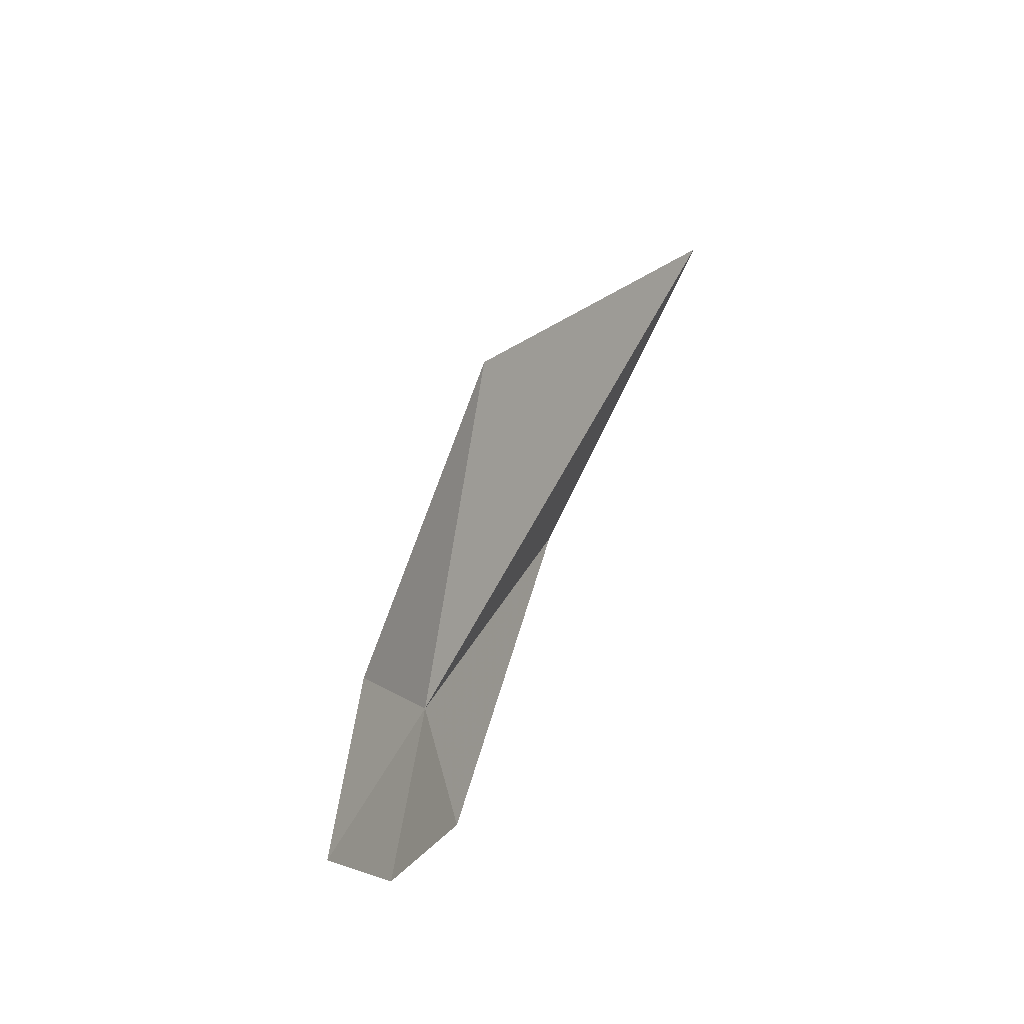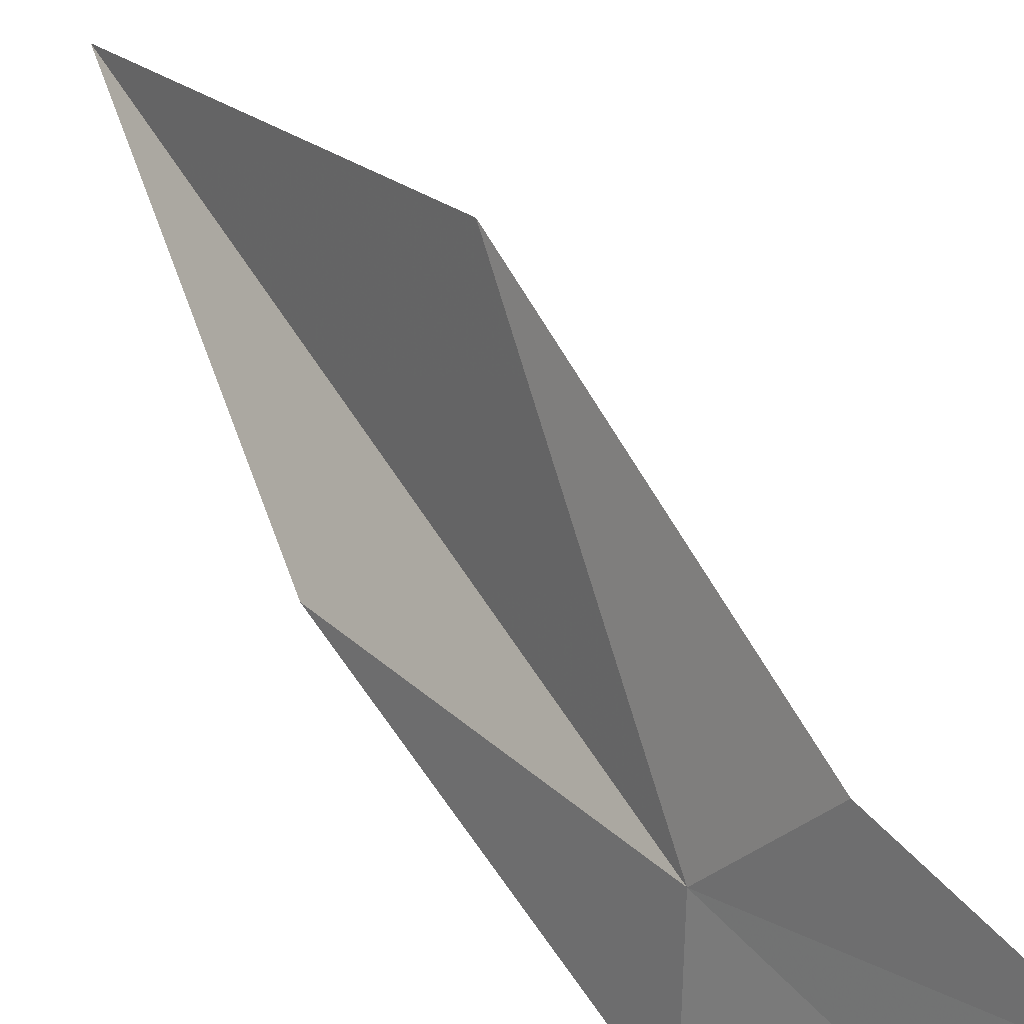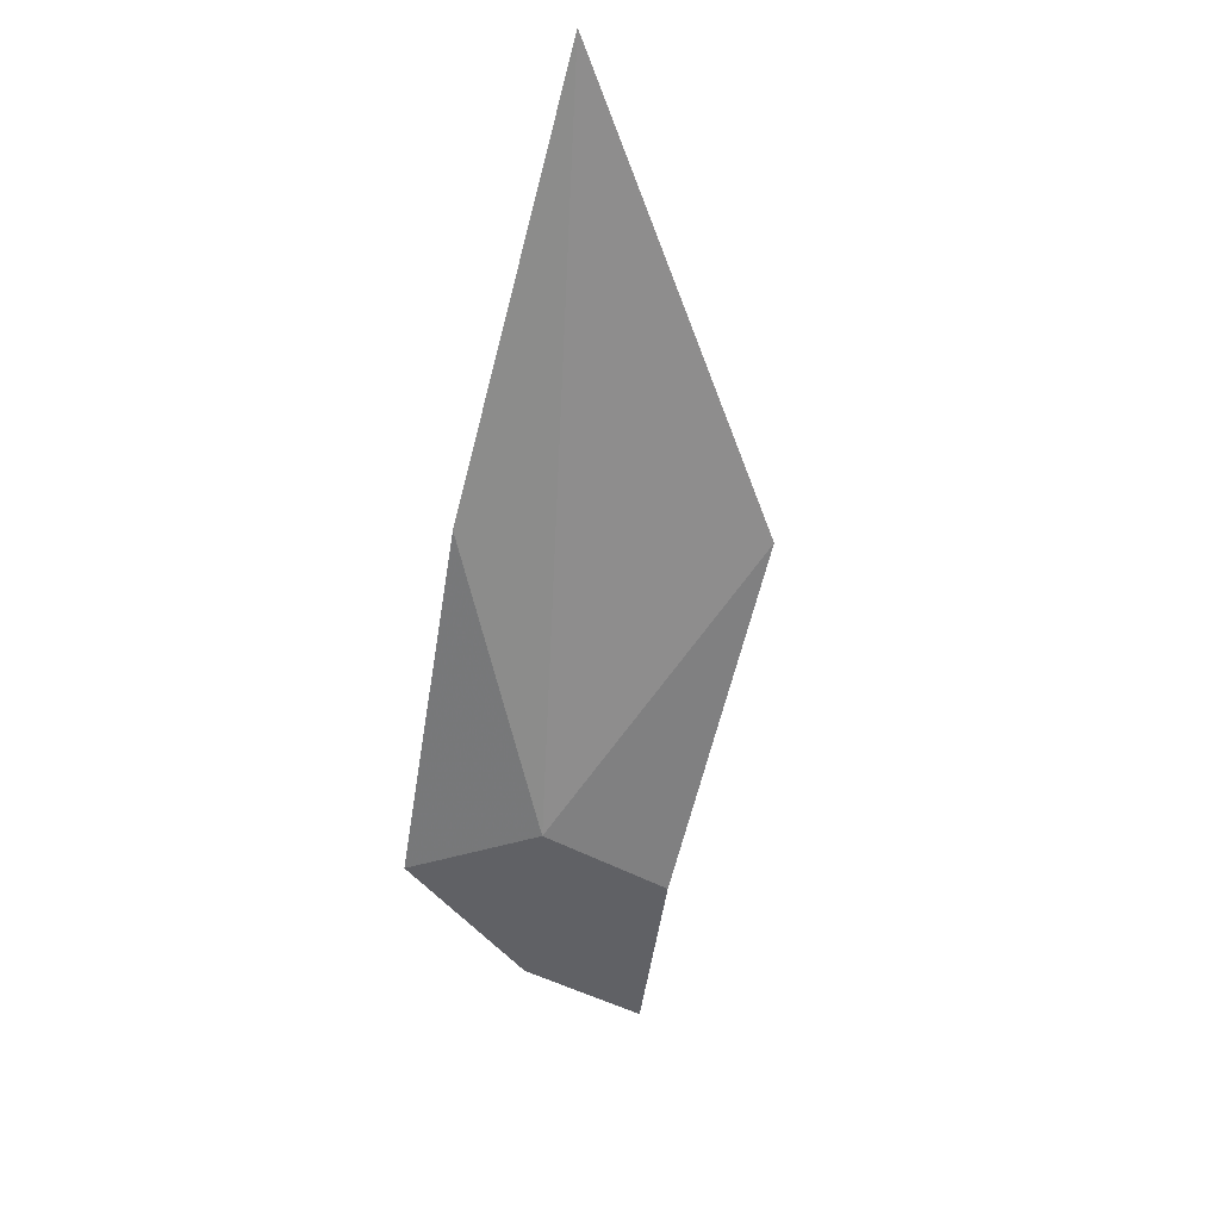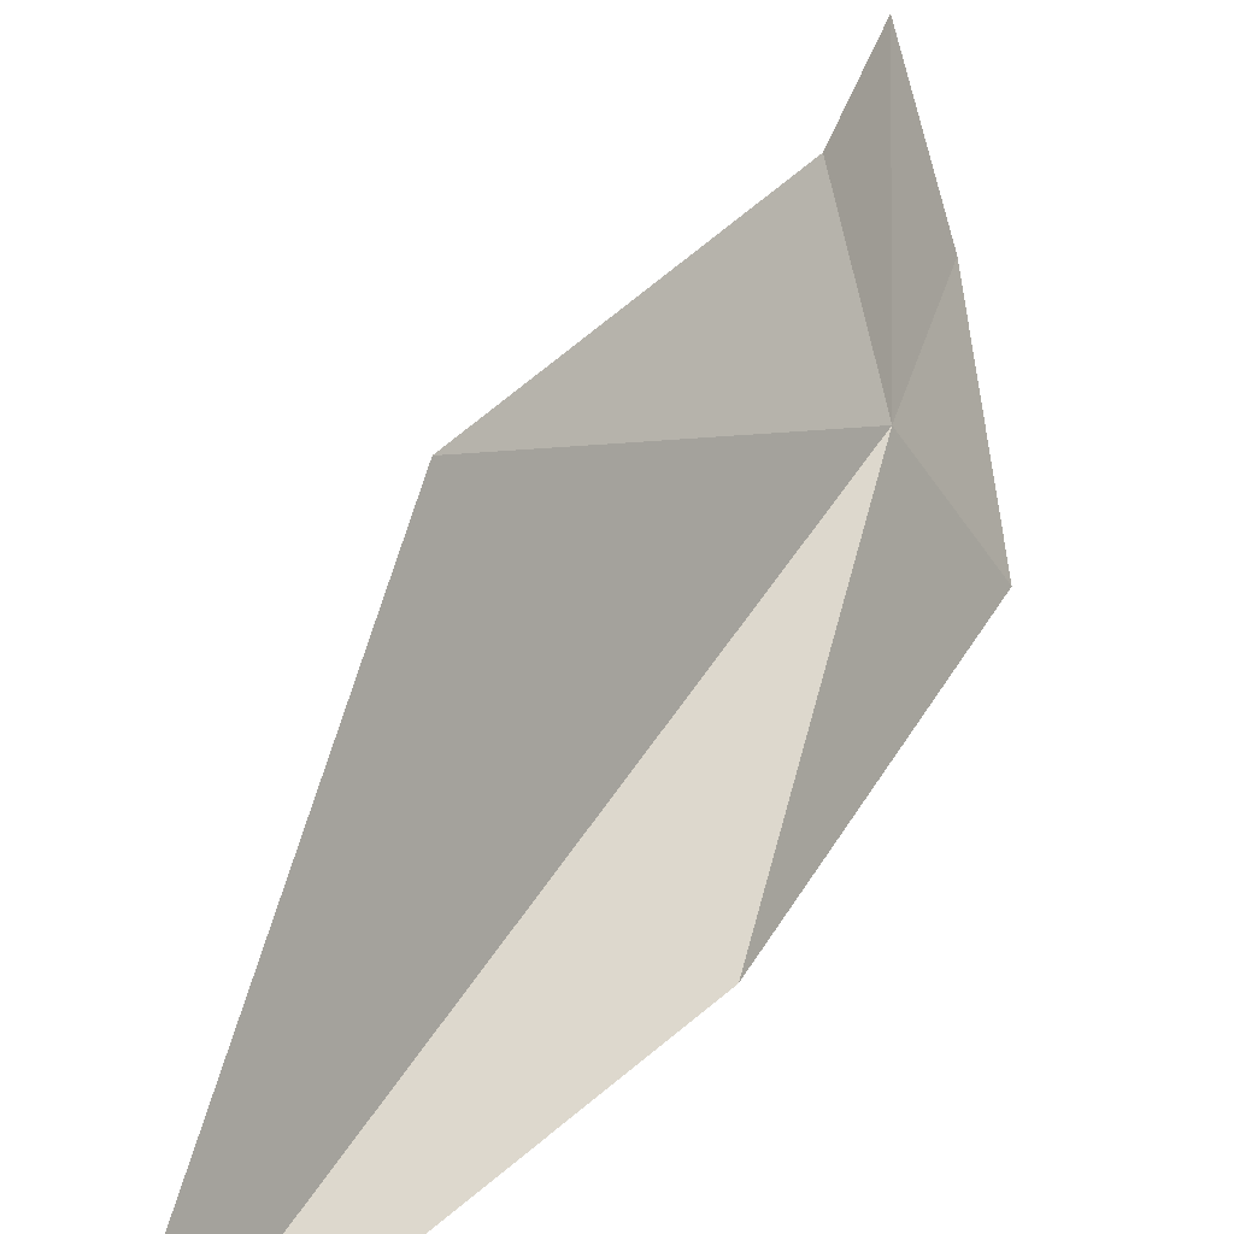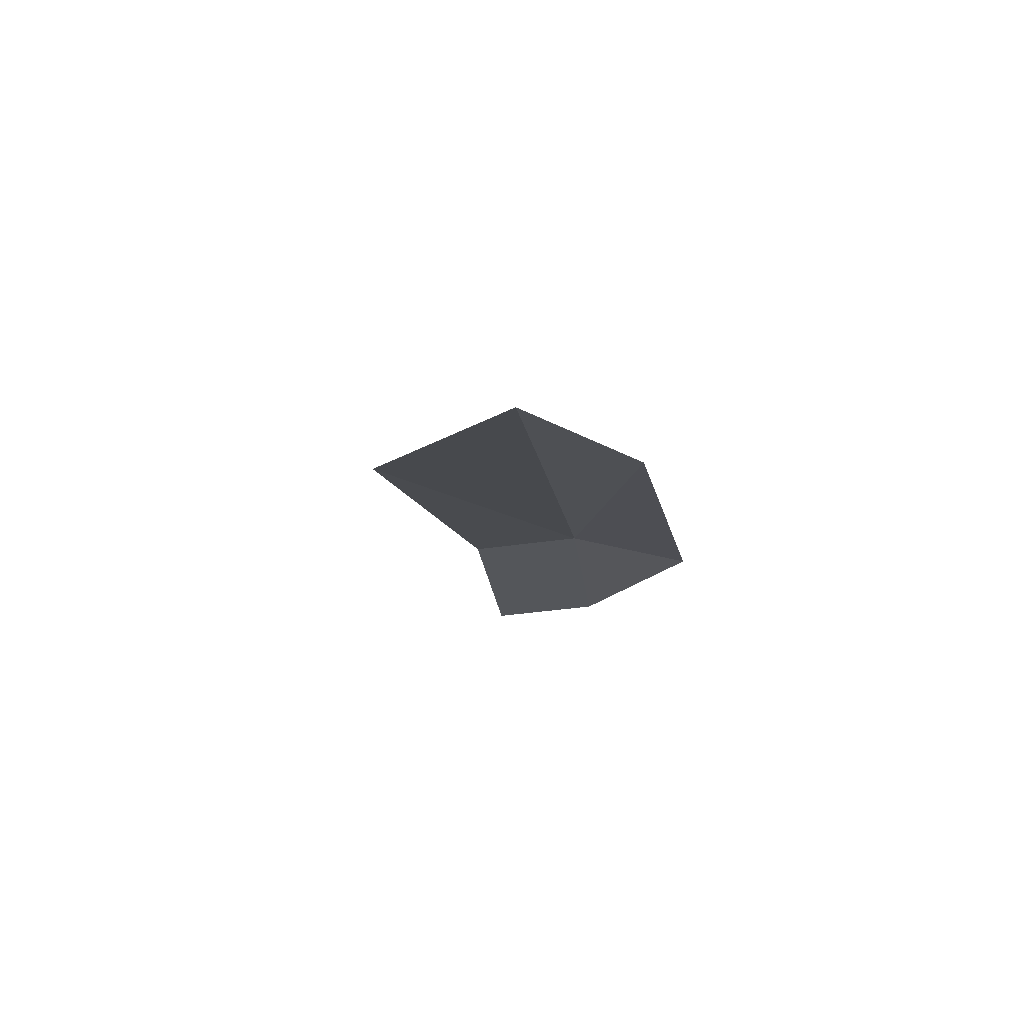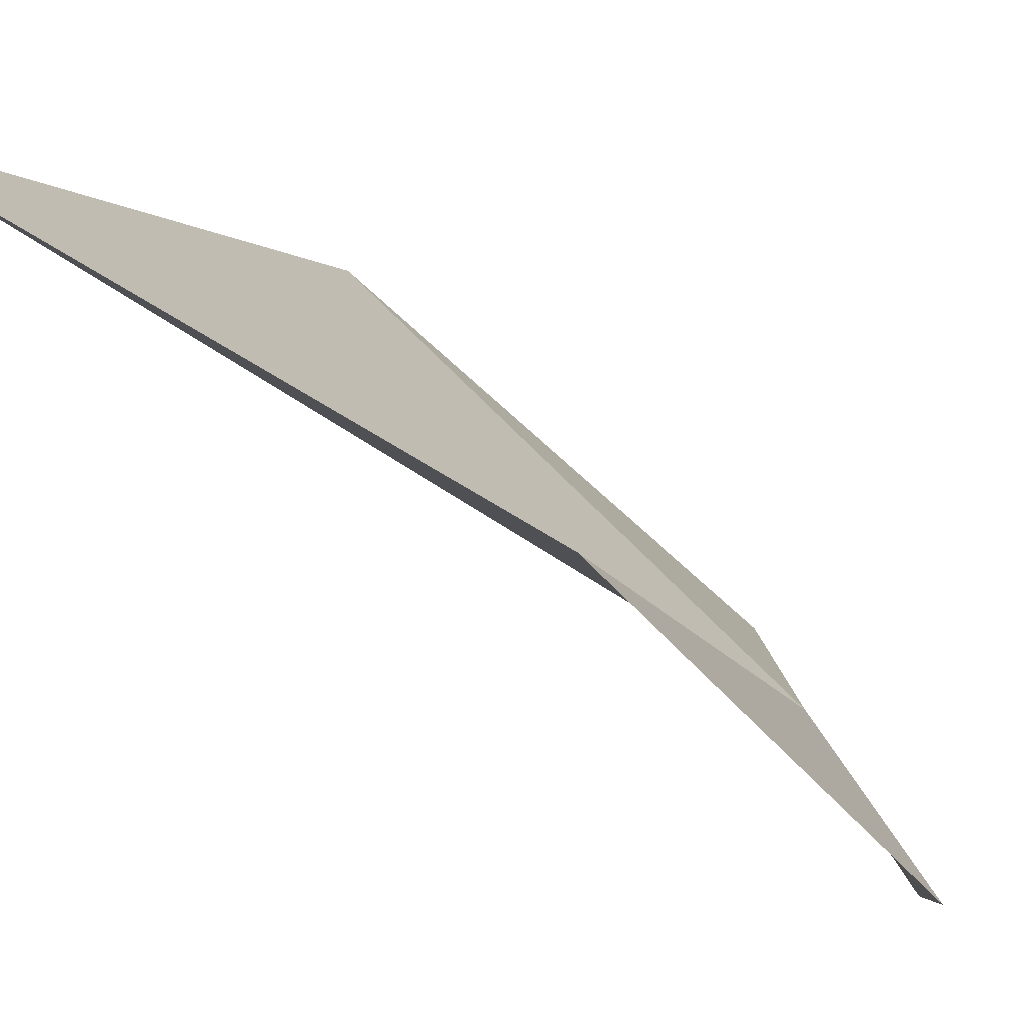
<metadata>
{"format":"obj","ext":"obj","renderer":"f3d","projection":"perspective","resolution":1024,"background":"white","views":[{"elev":-50.7,"azim":43.3,"up":"+Y"},{"elev":57.9,"azim":-54.8,"up":"+Z"},{"elev":52.2,"azim":-64.2,"up":"+Y"},{"elev":30.6,"azim":-178.6,"up":"+Z"},{"elev":54.2,"azim":121.5,"up":"+Y"},{"elev":-39.5,"azim":-167.9,"up":"+Z"}]}
</metadata>
<code>
v 11.98 113 0.5928
v 12.17 112.6 1.186
v 11.97 111.6 1.138
v 11.78 112 0.5689
v 12.36 114.6 1.127e-06
v 11.64 112.8 1.127e-06
v 13.66 116.4 1.127e-06
v 13.04 114.4 1.269
f 1 2 3
f 1 3 4
f 1 6 5
f 1 5 7
f 1 8 2
f 1 4 6
f 1 7 8

</code>
